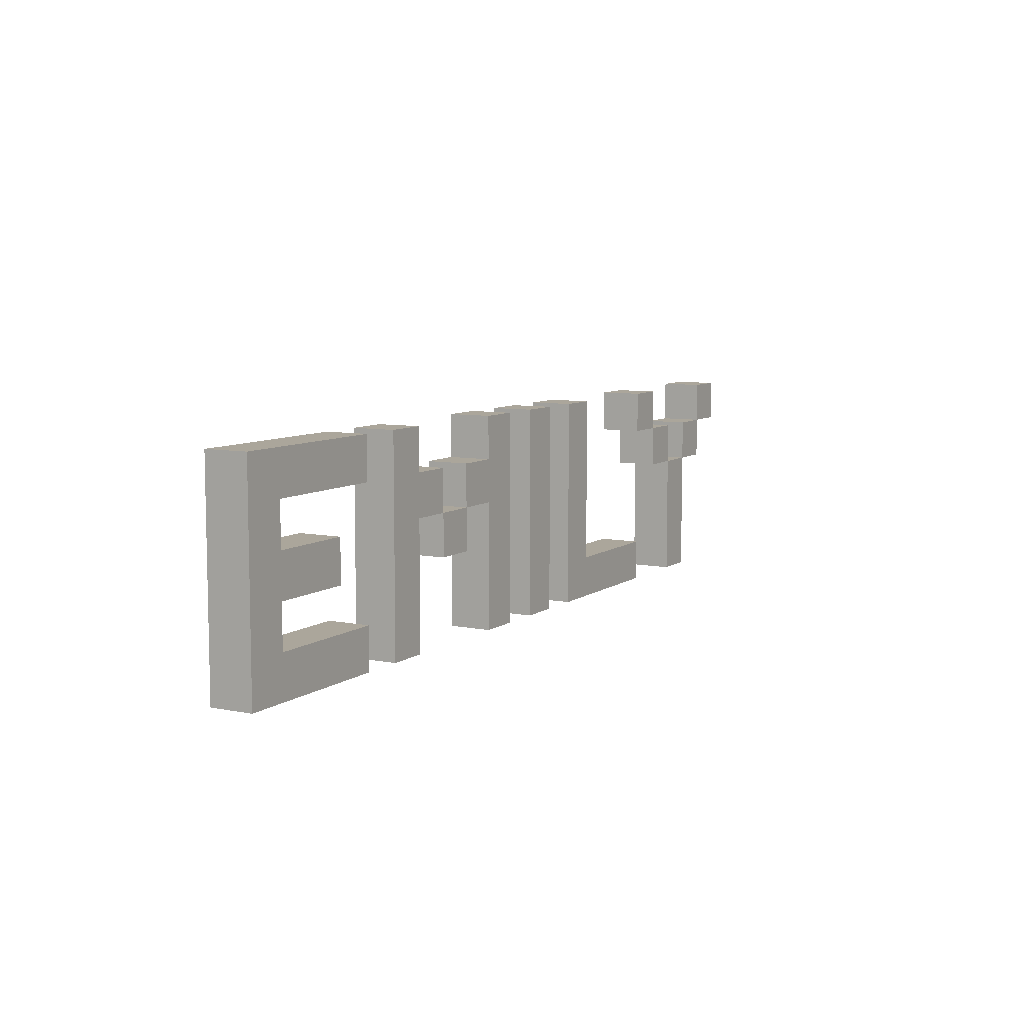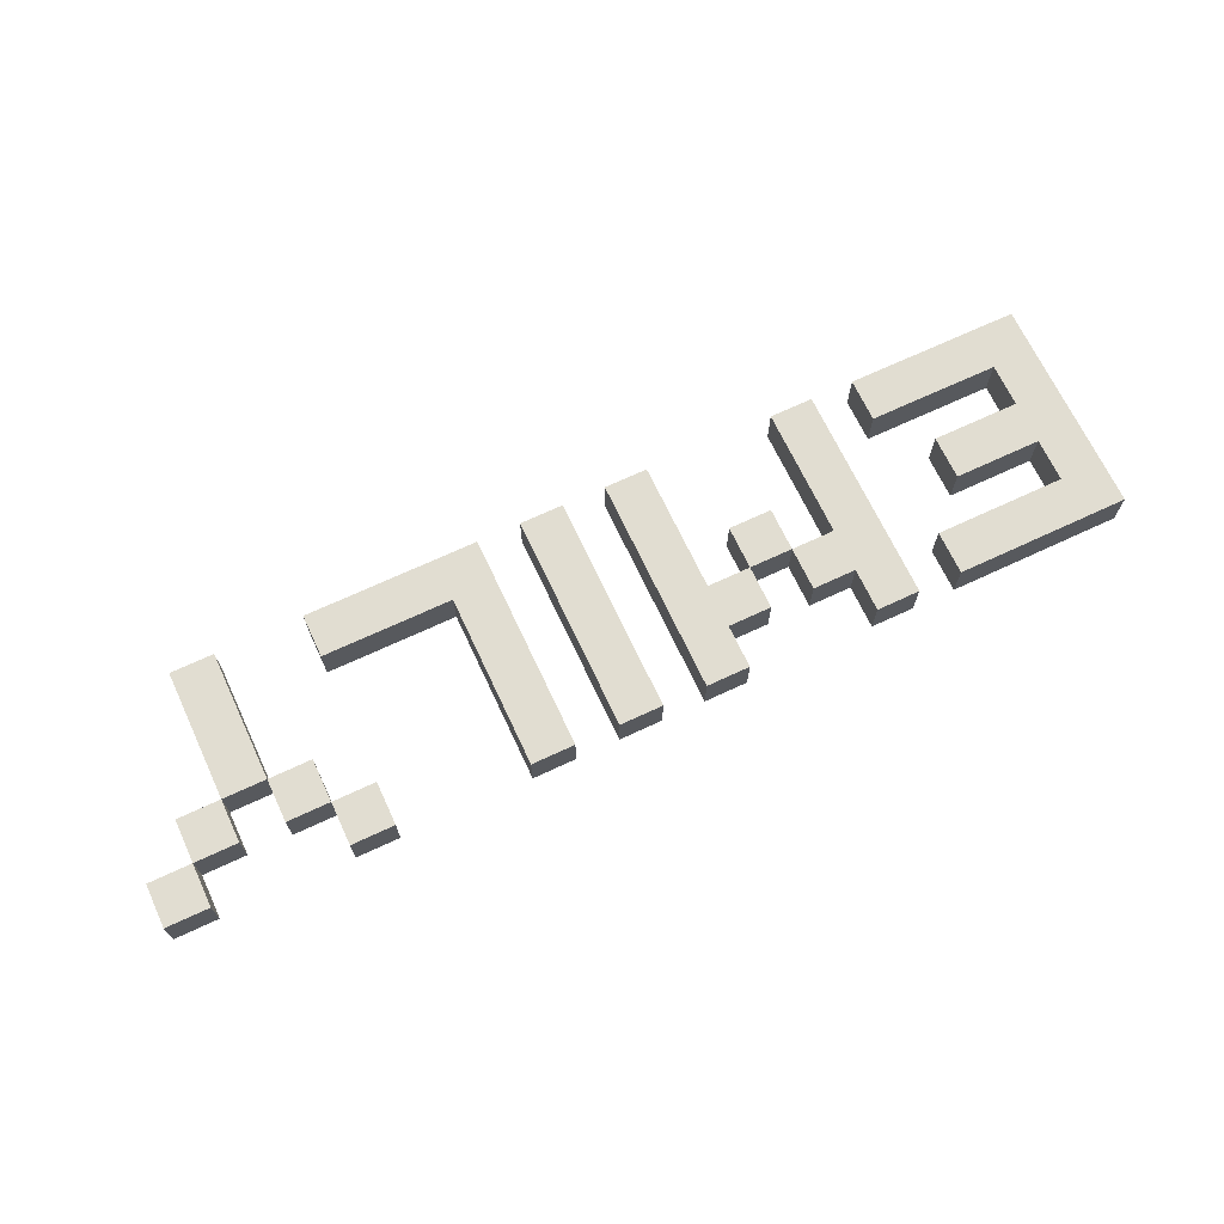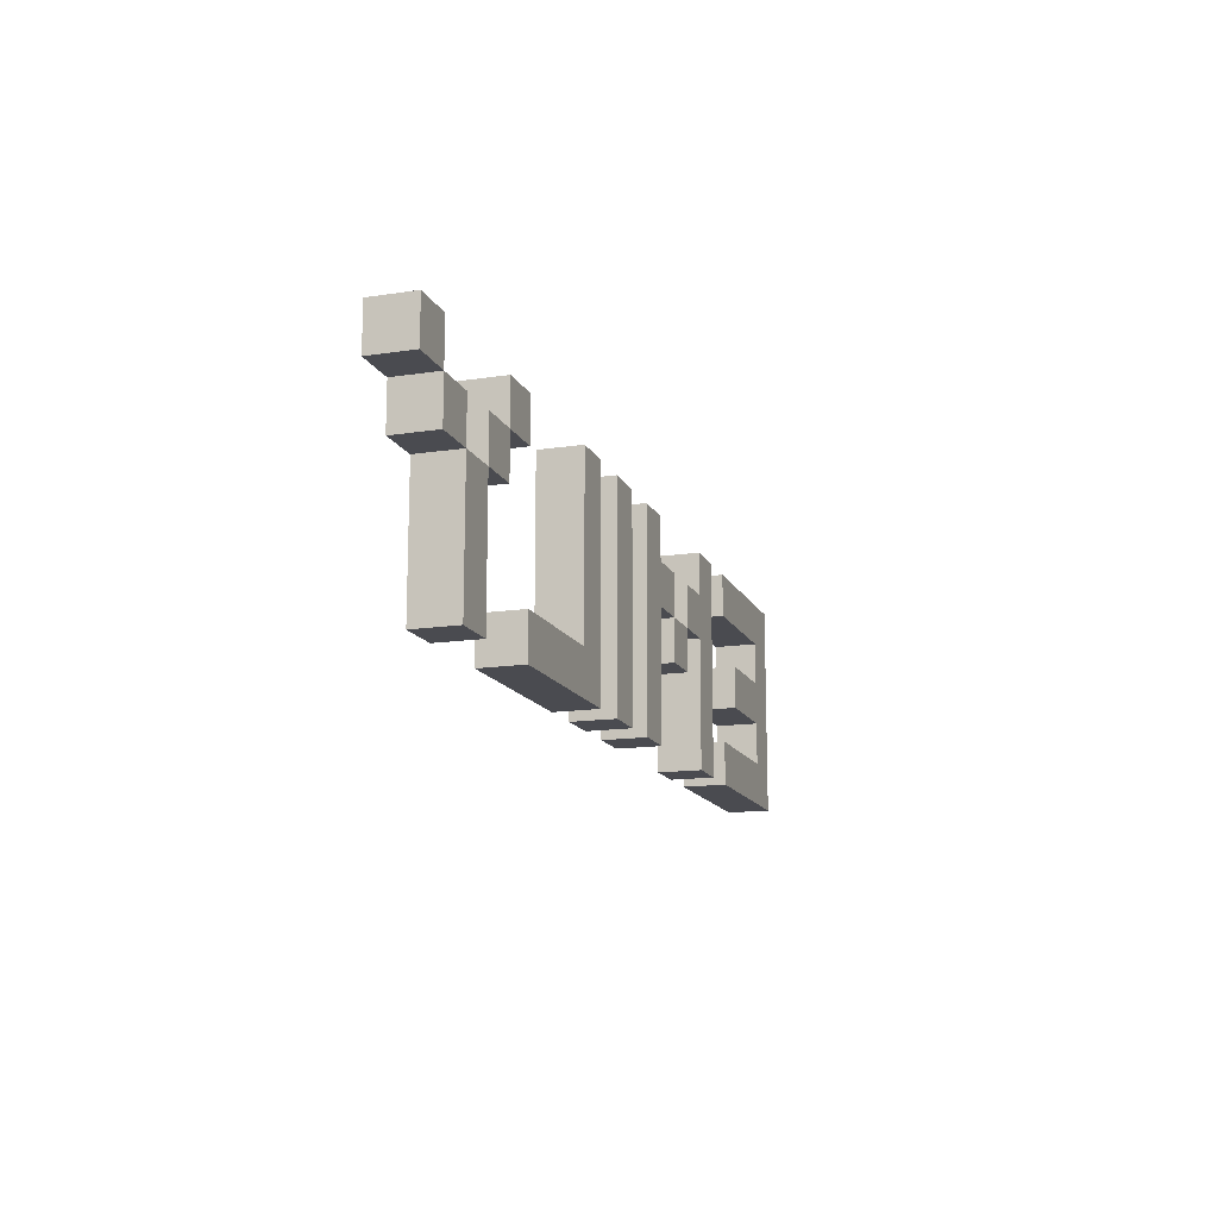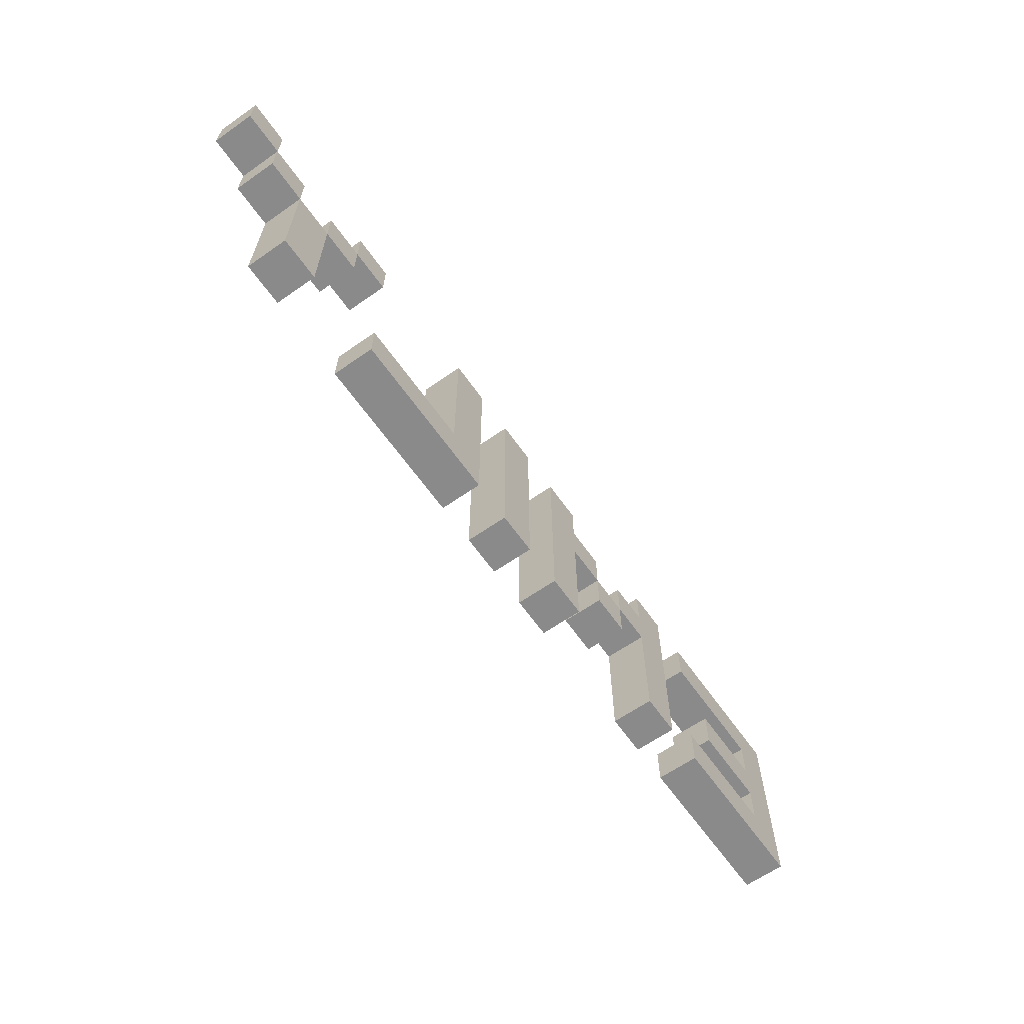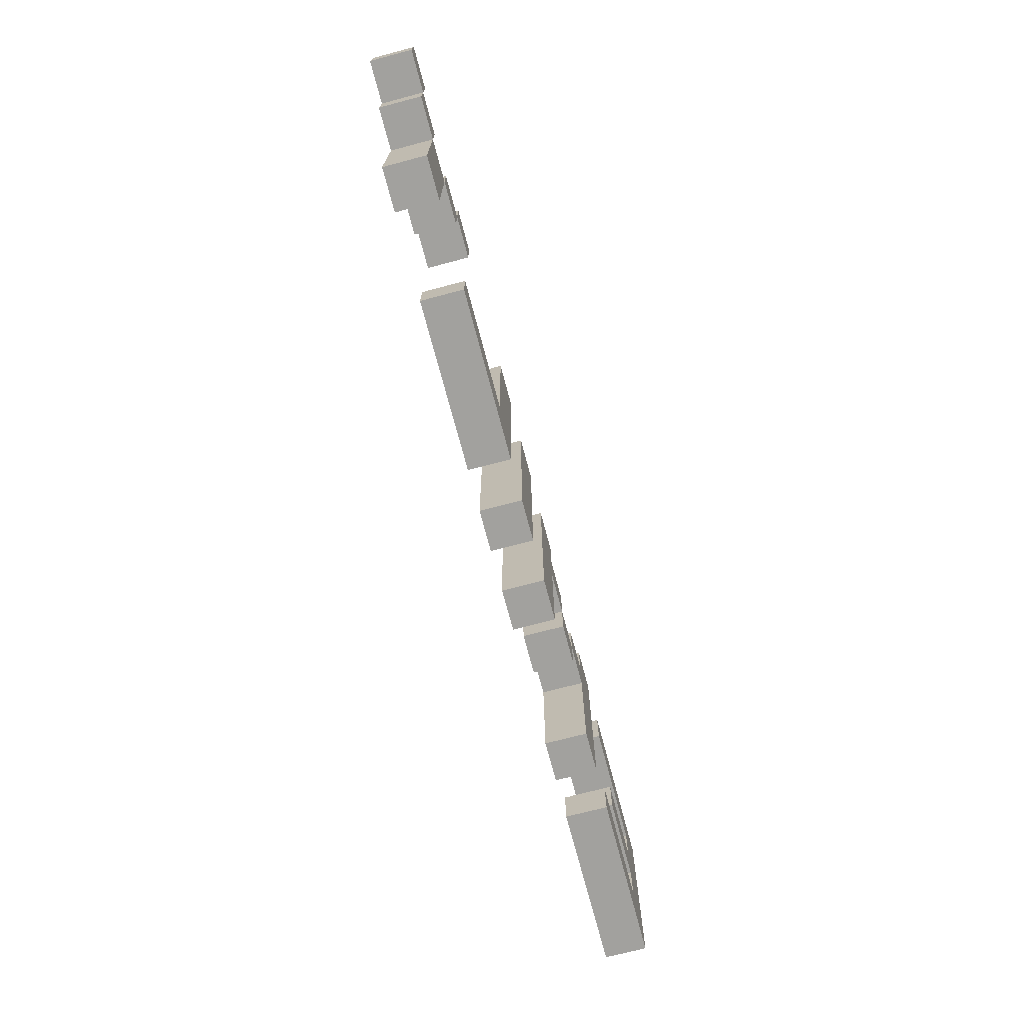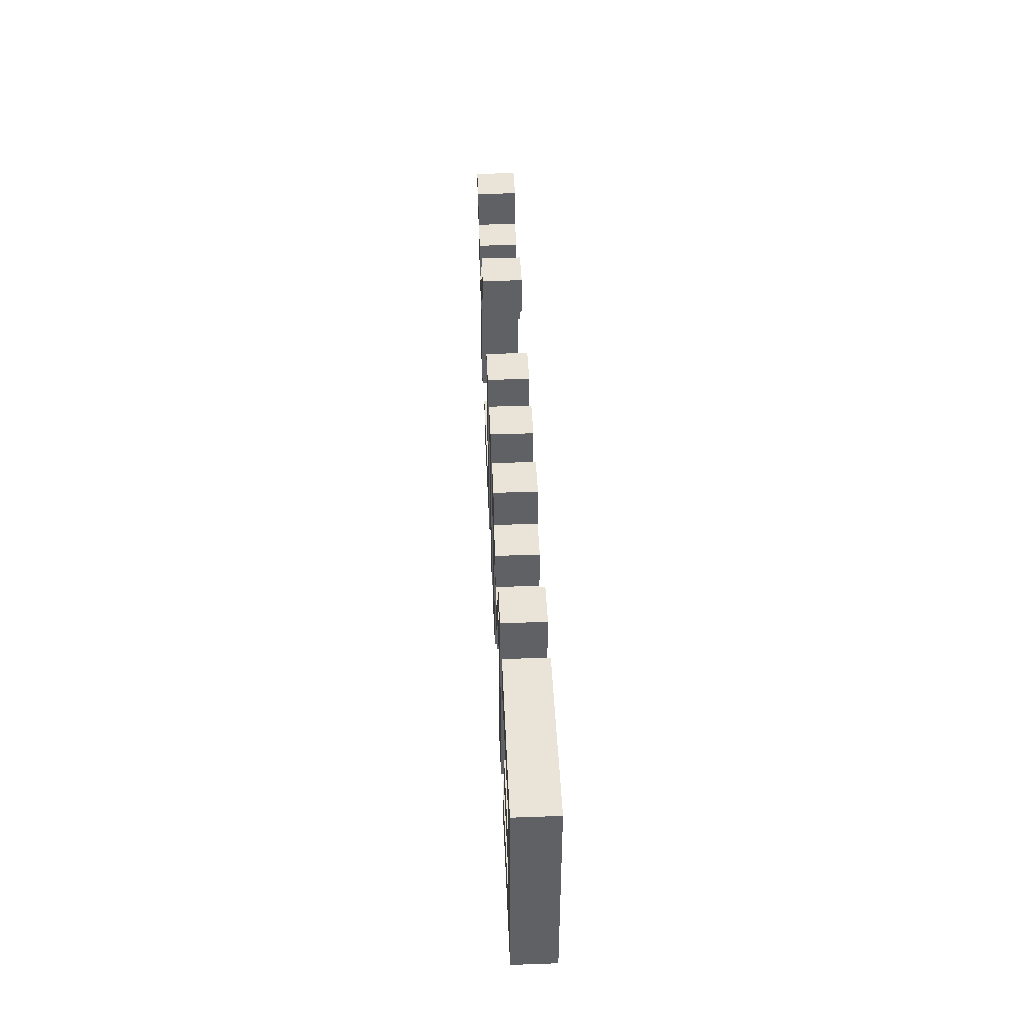
<metadata>
{"format":"obj","ext":"obj","renderer":"f3d","projection":"perspective","resolution":1024,"background":"white","views":[{"elev":7.9,"azim":-60.8,"up":"+Y"},{"elev":68.9,"azim":154.9,"up":"+Z"},{"elev":-14.4,"azim":108.3,"up":"+Y"},{"elev":-63.5,"azim":125.2,"up":"+Y"},{"elev":-72.0,"azim":104.8,"up":"+Y"},{"elev":43.4,"azim":-92.4,"up":"+Y"}]}
</metadata>
<code>
g Emily
v -11 0 0.5
v -11 0 -0.5
v -11 5 0.5
v -11 5 -0.5
v -6 0 0.5
v -6 0 -0.5
v -6 5 0.5
v -6 5 -0.5
v -4 2 0.5
v -4 2 -0.5
v -4 3 0.5
v -4 3 -0.5
v -3 3 0.5
v -3 3 -0.5
v -3 4 0.5
v -3 4 -0.5
v -2 0 0.5
v -2 0 -0.5
v -2 3 0.5
v -2 3 -0.5
v -2 4 0.5
v -2 4 -0.5
v -2 5 0.5
v -2 5 -0.5
v 0 0 0.5
v 0 0 -0.5
v 0 5 0.5
v 0 5 -0.5
v 2 0 0.5
v 2 0 -0.5
v 2 5 0.5
v 2 5 -0.5
v 6 4 0.5
v 6 4 -0.5
v 6 5 0.5
v 6 5 -0.5
v 7 3 0.5
v 7 3 -0.5
v 7 4 0.5
v 7 4 -0.5
v 8 0 0.5
v 8 0 -0.5
v 8 3 0.5
v 8 3 -0.5
v 9 3 0.5
v 9 3 -0.5
v 9 4 0.5
v 9 4 -0.5
v 10 4 0.5
v 10 4 -0.5
v 10 5 0.5
v 10 5 -0.5
v -10 1 0.5
v -10 1 -0.5
v -10 2 0.5
v -10 2 -0.5
v -10 3 0.5
v -10 3 -0.5
v -10 4 0.5
v -10 4 -0.5
v -8 2 0.5
v -8 2 -0.5
v -8 3 0.5
v -8 3 -0.5
v -7 0 0.5
v -7 0 -0.5
v -7 1 0.5
v -7 1 -0.5
v -7 4 0.5
v -7 4 -0.5
v -7 5 0.5
v -7 5 -0.5
v -5 0 0.5
v -5 0 -0.5
v -5 3 0.5
v -5 3 -0.5
v -5 4 0.5
v -5 4 -0.5
v -5 5 0.5
v -5 5 -0.5
v -4 3 0.5
v -4 3 -0.5
v -4 4 0.5
v -4 4 -0.5
v -3 2 0.5
v -3 2 -0.5
v -3 3 0.5
v -3 3 -0.5
v -1 0 0.5
v -1 0 -0.5
v -1 5 0.5
v -1 5 -0.5
v 1 0 0.5
v 1 0 -0.5
v 1 5 0.5
v 1 5 -0.5
v 3 1 0.5
v 3 1 -0.5
v 3 5 0.5
v 3 5 -0.5
v 6 0 0.5
v 6 0 -0.5
v 6 1 0.5
v 6 1 -0.5
v 7 4 0.5
v 7 4 -0.5
v 7 5 0.5
v 7 5 -0.5
v 8 3 0.5
v 8 3 -0.5
v 8 4 0.5
v 8 4 -0.5
v 9 0 0.5
v 9 0 -0.5
v 9 3 0.5
v 9 3 -0.5
v 10 3 0.5
v 10 3 -0.5
v 10 4 0.5
v 10 4 -0.5
v 11 4 0.5
v 11 4 -0.5
v 11 5 0.5
v 11 5 -0.5
v -11 0 0.5
v -11 5 0.5
v -10 1 0.5
v -10 2 0.5
v -10 3 0.5
v -10 4 0.5
v -8 2 0.5
v -8 3 0.5
v -7 0 0.5
v -7 1 0.5
v -7 4 0.5
v -7 5 0.5
v -6 0 0.5
v -6 5 0.5
v -5 0 0.5
v -5 3 0.5
v -5 4 0.5
v -5 5 0.5
v -4 2 0.5
v -4 3 0.5
v -4 4 0.5
v -3 2 0.5
v -3 3 0.5
v -3 4 0.5
v -2 0 0.5
v -2 3 0.5
v -2 4 0.5
v -2 5 0.5
v -1 0 0.5
v -1 5 0.5
v 0 0 0.5
v 0 5 0.5
v 1 0 0.5
v 1 5 0.5
v 2 0 0.5
v 2 5 0.5
v 3 1 0.5
v 3 5 0.5
v 6 0 0.5
v 6 1 0.5
v 6 4 0.5
v 6 5 0.5
v 7 3 0.5
v 7 4 0.5
v 7 5 0.5
v 8 0 0.5
v 8 3 0.5
v 8 4 0.5
v 9 0 0.5
v 9 3 0.5
v 9 4 0.5
v 10 3 0.5
v 10 4 0.5
v 10 5 0.5
v 11 4 0.5
v 11 5 0.5
v -11 0 -0.5
v -11 5 -0.5
v -10 1 -0.5
v -10 2 -0.5
v -10 3 -0.5
v -10 4 -0.5
v -8 2 -0.5
v -8 3 -0.5
v -7 0 -0.5
v -7 1 -0.5
v -7 4 -0.5
v -7 5 -0.5
v -6 0 -0.5
v -6 5 -0.5
v -5 0 -0.5
v -5 3 -0.5
v -5 4 -0.5
v -5 5 -0.5
v -4 2 -0.5
v -4 3 -0.5
v -4 4 -0.5
v -3 2 -0.5
v -3 3 -0.5
v -3 4 -0.5
v -2 0 -0.5
v -2 3 -0.5
v -2 4 -0.5
v -2 5 -0.5
v -1 0 -0.5
v -1 5 -0.5
v 0 0 -0.5
v 0 5 -0.5
v 1 0 -0.5
v 1 5 -0.5
v 2 0 -0.5
v 2 5 -0.5
v 3 1 -0.5
v 3 5 -0.5
v 6 0 -0.5
v 6 1 -0.5
v 6 4 -0.5
v 6 5 -0.5
v 7 3 -0.5
v 7 4 -0.5
v 7 5 -0.5
v 8 0 -0.5
v 8 3 -0.5
v 8 4 -0.5
v 9 0 -0.5
v 9 3 -0.5
v 9 4 -0.5
v 10 3 -0.5
v 10 4 -0.5
v 10 5 -0.5
v 11 4 -0.5
v 11 5 -0.5
v -11 0 0.5
v -7 0 0.5
v -6 0 0.5
v -5 0 0.5
v -2 0 0.5
v -1 0 0.5
v 0 0 0.5
v 1 0 0.5
v 2 0 0.5
v 6 0 0.5
v 8 0 0.5
v 9 0 0.5
v -11 0 -0.5
v -7 0 -0.5
v -6 0 -0.5
v -5 0 -0.5
v -2 0 -0.5
v -1 0 -0.5
v 0 0 -0.5
v 1 0 -0.5
v 2 0 -0.5
v 6 0 -0.5
v 8 0 -0.5
v 9 0 -0.5
v -10 2 0.5
v -8 2 0.5
v -4 2 0.5
v -3 2 0.5
v -10 2 -0.5
v -8 2 -0.5
v -4 2 -0.5
v -3 2 -0.5
v -5 3 0.5
v -4 3 0.5
v -3 3 0.5
v -2 3 0.5
v 7 3 0.5
v 8 3 0.5
v 9 3 0.5
v 10 3 0.5
v -5 3 -0.5
v -4 3 -0.5
v -3 3 -0.5
v -2 3 -0.5
v 7 3 -0.5
v 8 3 -0.5
v 9 3 -0.5
v 10 3 -0.5
v -10 4 0.5
v -7 4 0.5
v 6 4 0.5
v 7 4 0.5
v 10 4 0.5
v 11 4 0.5
v -10 4 -0.5
v -7 4 -0.5
v 6 4 -0.5
v 7 4 -0.5
v 10 4 -0.5
v 11 4 -0.5
v -10 1 0.5
v -7 1 0.5
v 3 1 0.5
v 6 1 0.5
v -10 1 -0.5
v -7 1 -0.5
v 3 1 -0.5
v 6 1 -0.5
v -10 3 0.5
v -8 3 0.5
v -4 3 0.5
v -3 3 0.5
v 8 3 0.5
v 9 3 0.5
v -10 3 -0.5
v -8 3 -0.5
v -4 3 -0.5
v -3 3 -0.5
v 8 3 -0.5
v 9 3 -0.5
v -5 4 0.5
v -4 4 0.5
v -3 4 0.5
v -2 4 0.5
v 7 4 0.5
v 8 4 0.5
v 9 4 0.5
v 10 4 0.5
v -5 4 -0.5
v -4 4 -0.5
v -3 4 -0.5
v -2 4 -0.5
v 7 4 -0.5
v 8 4 -0.5
v 9 4 -0.5
v 10 4 -0.5
v -11 5 0.5
v -7 5 0.5
v -6 5 0.5
v -5 5 0.5
v -2 5 0.5
v -1 5 0.5
v 0 5 0.5
v 1 5 0.5
v 2 5 0.5
v 3 5 0.5
v 6 5 0.5
v 7 5 0.5
v 10 5 0.5
v 11 5 0.5
v -11 5 -0.5
v -7 5 -0.5
v -6 5 -0.5
v -5 5 -0.5
v -2 5 -0.5
v -1 5 -0.5
v 0 5 -0.5
v 1 5 -0.5
v 2 5 -0.5
v 3 5 -0.5
v 6 5 -0.5
v 7 5 -0.5
v 10 5 -0.5
v 11 5 -0.5
f 3 2 1
f 4 2 3
f 7 6 5
f 8 6 7
f 11 10 9
f 12 10 11
f 15 14 13
f 16 14 15
f 19 18 17
f 20 18 19
f 23 22 21
f 24 22 23
f 27 26 25
f 28 26 27
f 31 30 29
f 32 30 31
f 35 34 33
f 36 34 35
f 39 38 37
f 40 38 39
f 43 42 41
f 44 42 43
f 47 46 45
f 48 46 47
f 51 50 49
f 52 50 51
f 53 54 55
f 55 54 56
f 57 58 59
f 59 58 60
f 61 62 63
f 63 62 64
f 65 66 67
f 67 66 68
f 69 70 71
f 71 70 72
f 73 74 75
f 75 74 76
f 77 78 79
f 79 78 80
f 81 82 83
f 83 82 84
f 85 86 87
f 87 86 88
f 89 90 91
f 91 90 92
f 93 94 95
f 95 94 96
f 97 98 99
f 99 98 100
f 101 102 103
f 103 102 104
f 105 106 107
f 107 106 108
f 109 110 111
f 111 110 112
f 113 114 115
f 115 114 116
f 117 118 119
f 119 118 120
f 121 122 123
f 123 122 124
f 127 126 125
f 128 126 127
f 129 126 128
f 130 126 129
f 131 129 128
f 132 129 131
f 133 127 125
f 134 127 133
f 135 126 130
f 136 126 135
f 139 138 137
f 140 138 139
f 141 138 140
f 142 138 141
f 144 141 140
f 145 141 144
f 146 144 143
f 147 144 146
f 150 148 147
f 151 148 150
f 153 151 150
f 153 152 151
f 153 150 149
f 154 152 153
f 157 156 155
f 158 156 157
f 161 160 159
f 162 160 161
f 163 161 159
f 164 161 163
f 168 166 165
f 169 166 168
f 171 168 167
f 172 168 171
f 173 171 170
f 174 171 173
f 176 175 174
f 177 175 176
f 179 178 177
f 180 178 179
f 181 182 183
f 183 182 184
f 184 182 185
f 185 182 186
f 184 185 187
f 187 185 188
f 181 183 189
f 189 183 190
f 186 182 191
f 191 182 192
f 193 194 195
f 195 194 196
f 196 194 197
f 197 194 198
f 196 197 200
f 200 197 201
f 199 200 202
f 202 200 203
f 203 204 206
f 206 204 207
f 206 207 209
f 207 208 209
f 205 206 209
f 209 208 210
f 211 212 213
f 213 212 214
f 215 216 217
f 217 216 218
f 215 217 219
f 219 217 220
f 221 222 224
f 224 222 225
f 223 224 227
f 227 224 228
f 226 227 229
f 229 227 230
f 230 231 232
f 232 231 233
f 233 234 235
f 235 234 236
f 249 238 237
f 250 238 249
f 251 240 239
f 252 240 251
f 253 242 241
f 254 242 253
f 255 244 243
f 256 244 255
f 257 246 245
f 258 246 257
f 259 248 247
f 260 248 259
f 265 262 261
f 266 262 265
f 267 264 263
f 268 264 267
f 277 270 269
f 278 270 277
f 279 272 271
f 280 272 279
f 281 274 273
f 282 274 281
f 283 276 275
f 284 276 283
f 291 286 285
f 292 286 291
f 293 288 287
f 294 288 293
f 295 290 289
f 296 290 295
f 297 298 301
f 301 298 302
f 299 300 303
f 303 300 304
f 305 306 311
f 311 306 312
f 307 308 313
f 313 308 314
f 309 310 315
f 315 310 316
f 317 318 325
f 325 318 326
f 319 320 327
f 327 320 328
f 321 322 329
f 329 322 330
f 323 324 331
f 331 324 332
f 333 334 347
f 347 334 348
f 335 336 349
f 349 336 350
f 337 338 351
f 351 338 352
f 339 340 353
f 353 340 354
f 341 342 355
f 355 342 356
f 343 344 357
f 357 344 358
f 345 346 359
f 359 346 360

</code>
